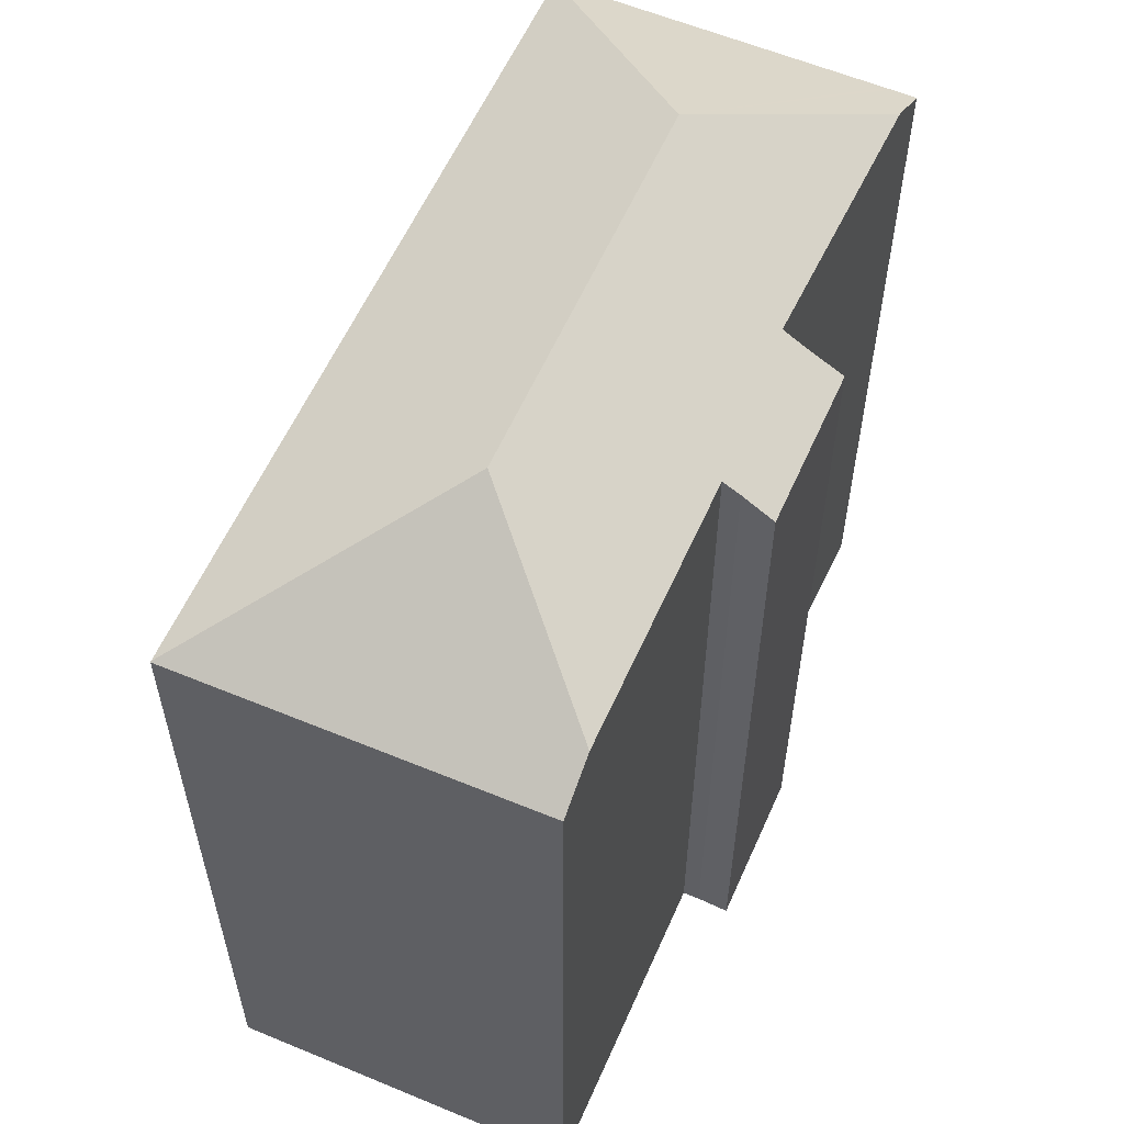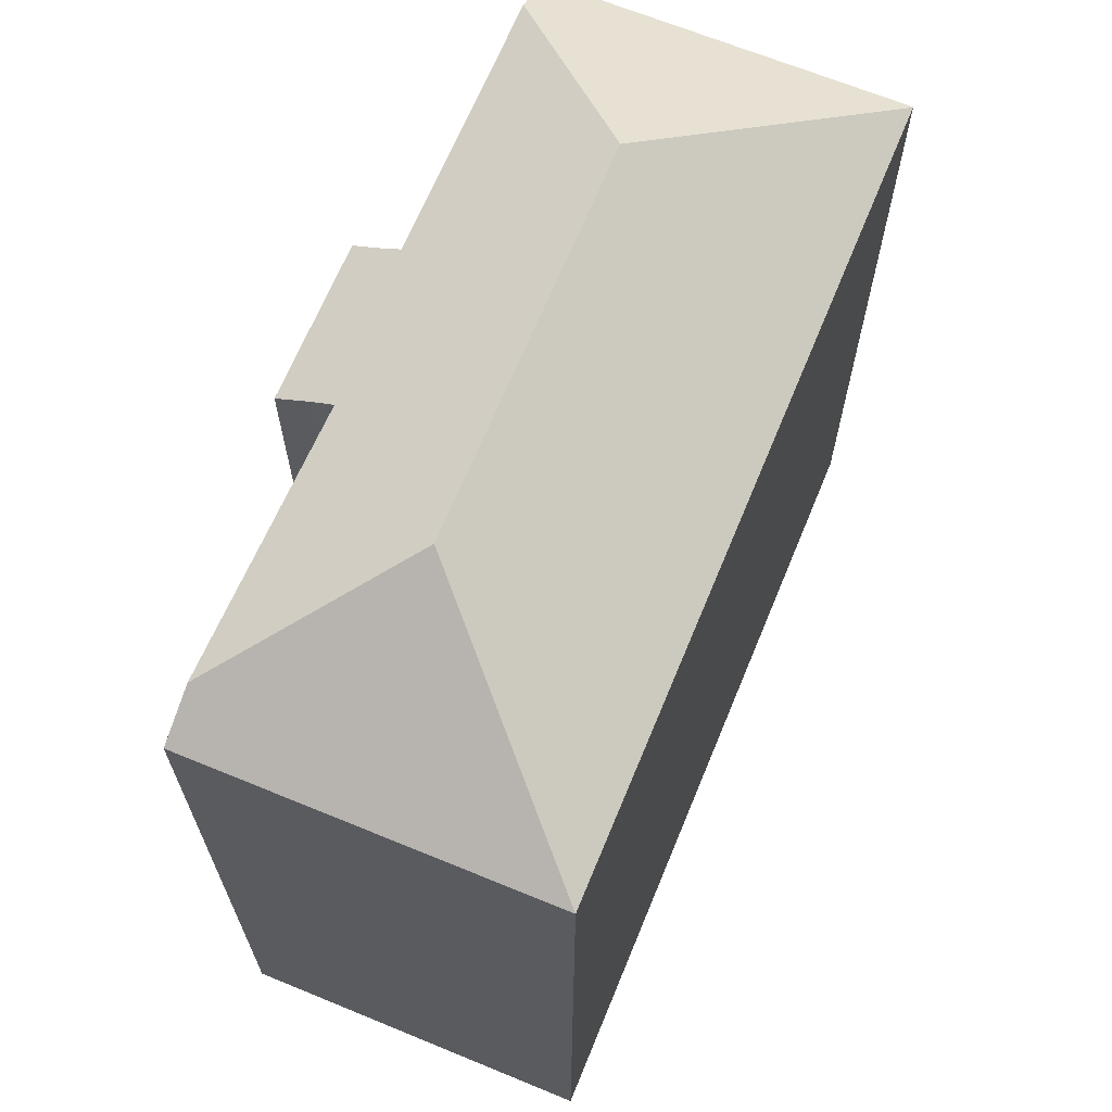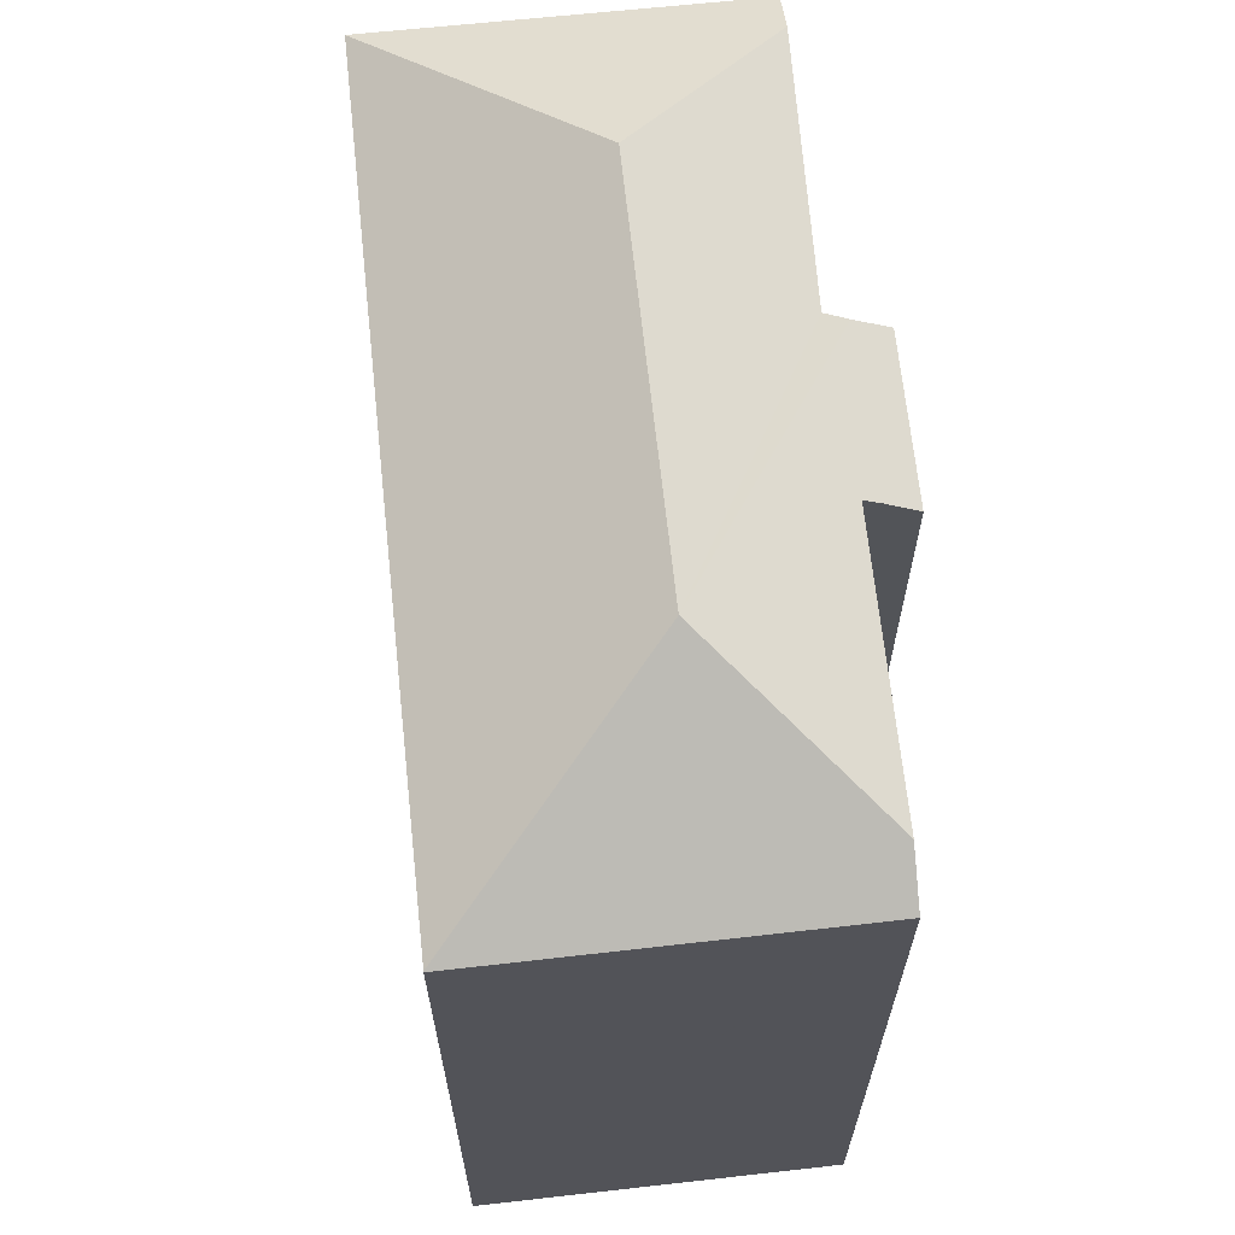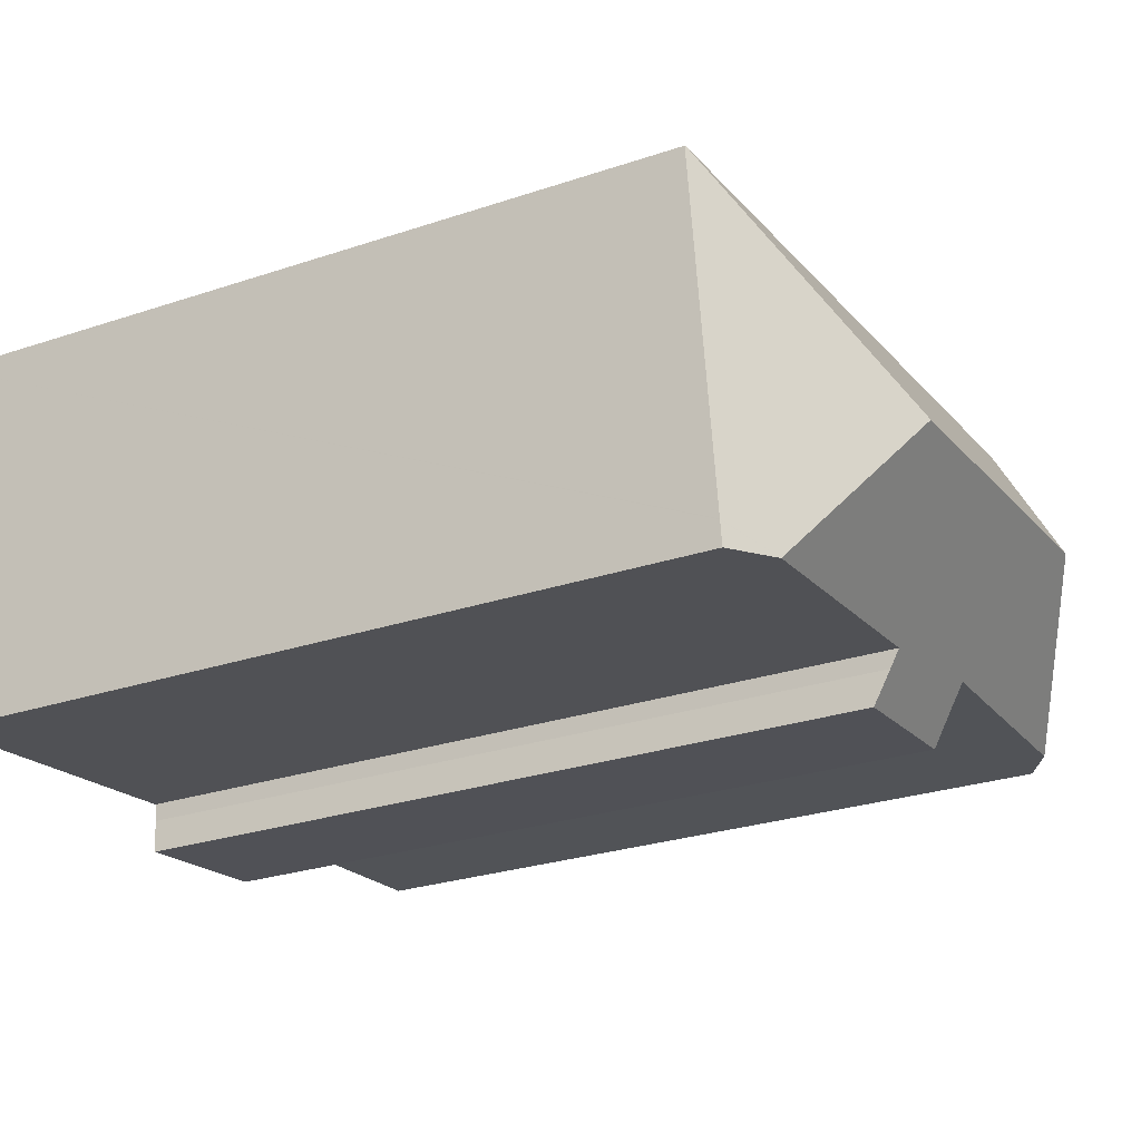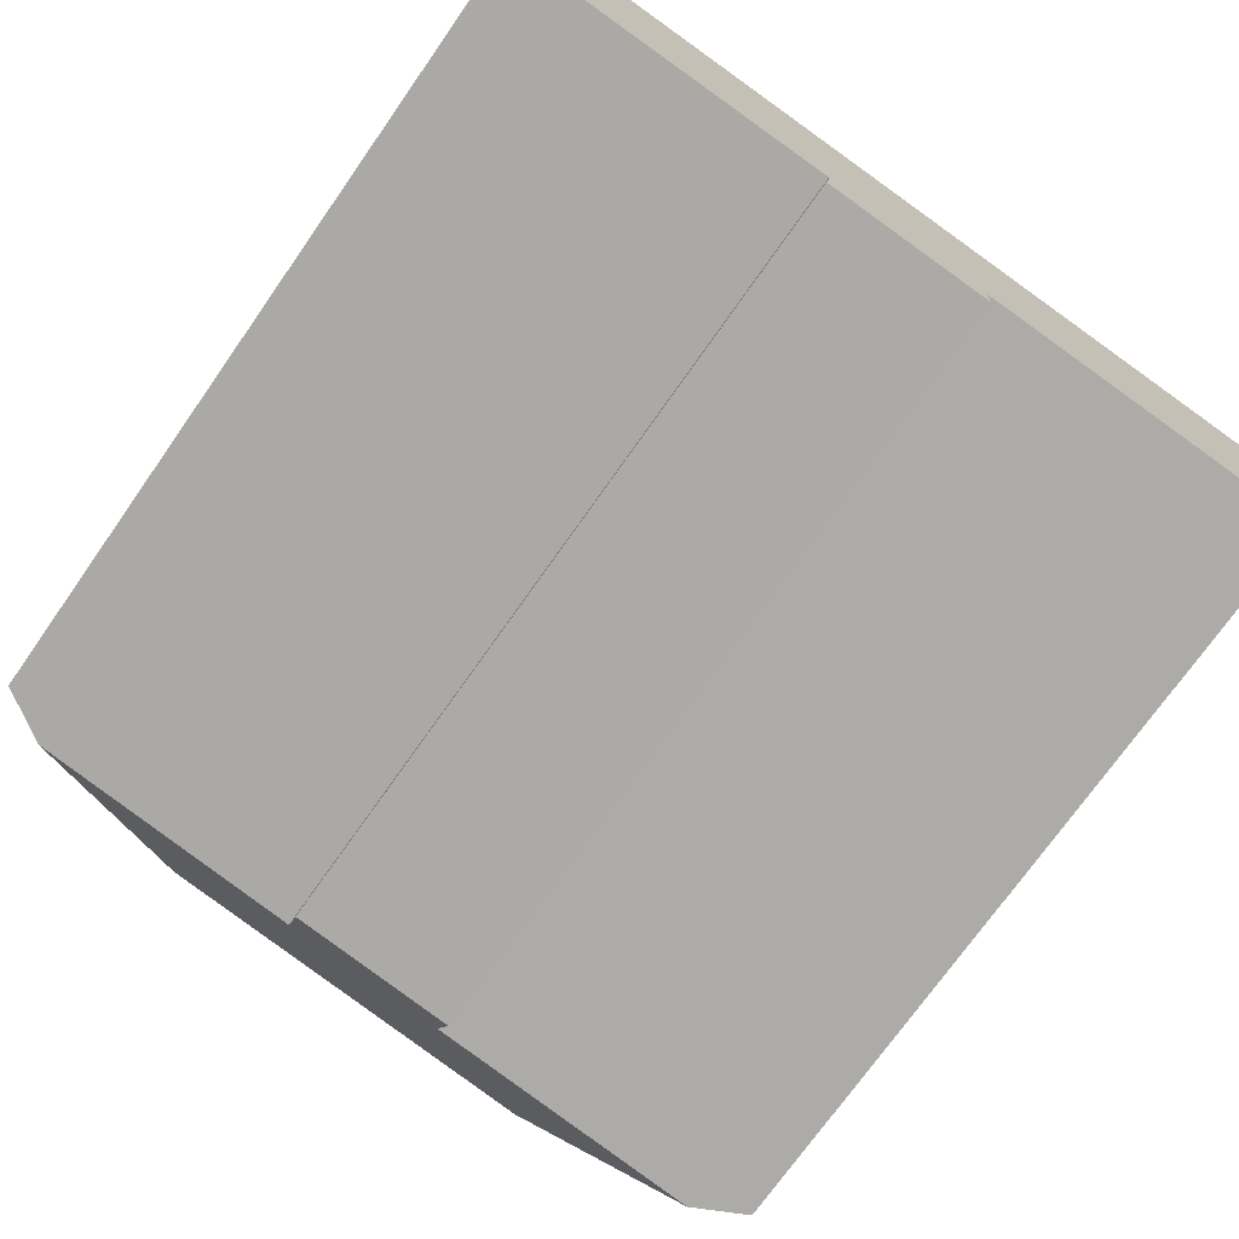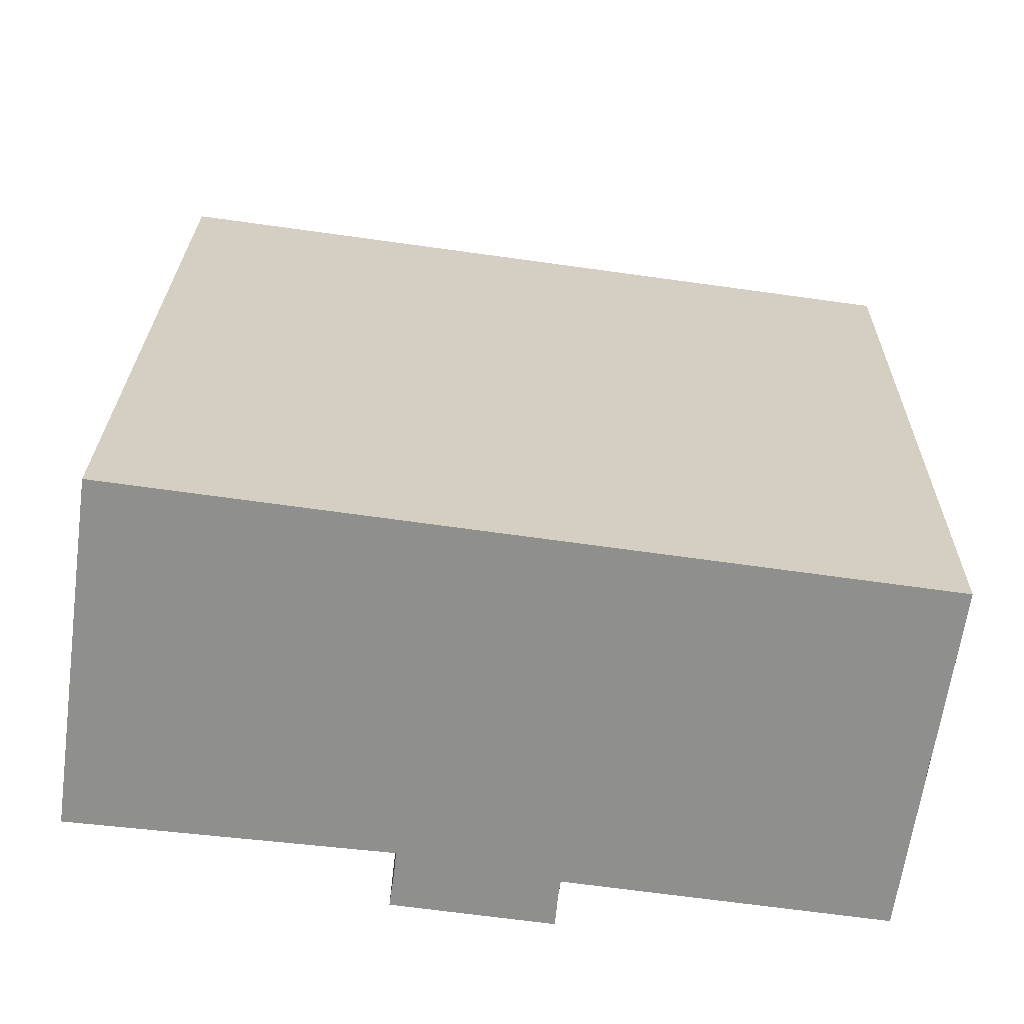
<metadata>
{"format":"obj","ext":"obj","renderer":"f3d","projection":"perspective","resolution":1024,"background":"white","views":[{"elev":58.2,"azim":121.3,"up":"+Y"},{"elev":67.4,"azim":-59.9,"up":"+Y"},{"elev":66.3,"azim":91.6,"up":"+Y"},{"elev":-27.3,"azim":117.3,"up":"+Z"},{"elev":-73.1,"azim":-35.1,"up":"+Z"},{"elev":24.8,"azim":0.9,"up":"+Z"}]}
</metadata>
<code>
v  26.96 24.53 7.94
v  19.59 28.34 2.355
v  26.93 24.55 7.944
v  25.47 24.57 -2.592
v  23.79 25.5 -3.15
v  25.47 24.57 -2.612
v  25.36 24.58 -3.358
v  7.132 28.34 4.05
v  10.17 25.65 -1.037
v  1.599 25.48 -0.163
v  10.08 25.21 -1.787
v  15.2 25.48 -2.015
v  15.12 25.16 -2.562
v  15.03 24.56 -3.586
v  9.919 24.55 -2.918
v  0.105 24.55 0.777
v  0 24.55 1.503e-15
v  0.131 24.55 0.972
v  1.537 24.55 11.4
v  0 0 0
v  0.131 -5.952e-17 0.972
v  1.537 -6.98e-16 11.4
v  0.105 -4.758e-17 0.777
v  10.08 1.094e-16 -1.787
v  9.919 1.787e-16 -2.918
v  10.17 6.35e-17 -1.037
v  26.93 -4.864e-16 7.944
v  26.96 -4.862e-16 7.94
v  25.47 1.587e-16 -2.592
v  25.36 2.056e-16 -3.358
v  25.47 1.599e-16 -2.612
v  15.2 1.234e-16 -2.015
v  15.12 1.569e-16 -2.562
v  15.03 2.196e-16 -3.586
v  23.79 1.929e-16 -3.15
v  1.599 9.981e-18 -0.163
g defaultobject
f 1 2 3
f 2 1 4
f 2 4 5
f 5 4 6
f 5 6 7
f 8 9 10
f 9 8 2
f 9 2 11
f 11 2 12
f 11 12 13
f 12 2 5
f 11 14 15
f 14 11 13
f 16 10 17
f 10 16 8
f 8 16 18
f 8 18 19
f 2 19 3
f 19 2 8
f 20 16 17
f 16 20 18
f 18 20 19
f 19 20 21
f 19 21 22
f 21 20 23
f 15 24 11
f 24 15 25
f 11 26 9
f 26 11 24
f 22 3 19
f 3 22 27
f 27 1 3
f 1 27 28
f 28 4 1
f 4 28 6
f 6 28 7
f 7 28 29
f 7 29 30
f 30 29 31
f 32 13 12
f 13 32 33
f 33 14 13
f 14 33 34
f 7 12 5
f 12 7 32
f 32 7 30
f 32 30 35
f 34 15 14
f 15 34 25
f 26 10 9
f 10 26 17
f 17 26 20
f 20 26 36
f 29 28 27
f 34 24 25
f 24 34 26
f 26 34 22
f 22 34 33
f 22 33 32
f 22 32 27
f 27 32 35
f 27 35 30
f 27 30 31
f 36 23 20
f 23 36 21
f 21 36 22
f 22 36 26

</code>
